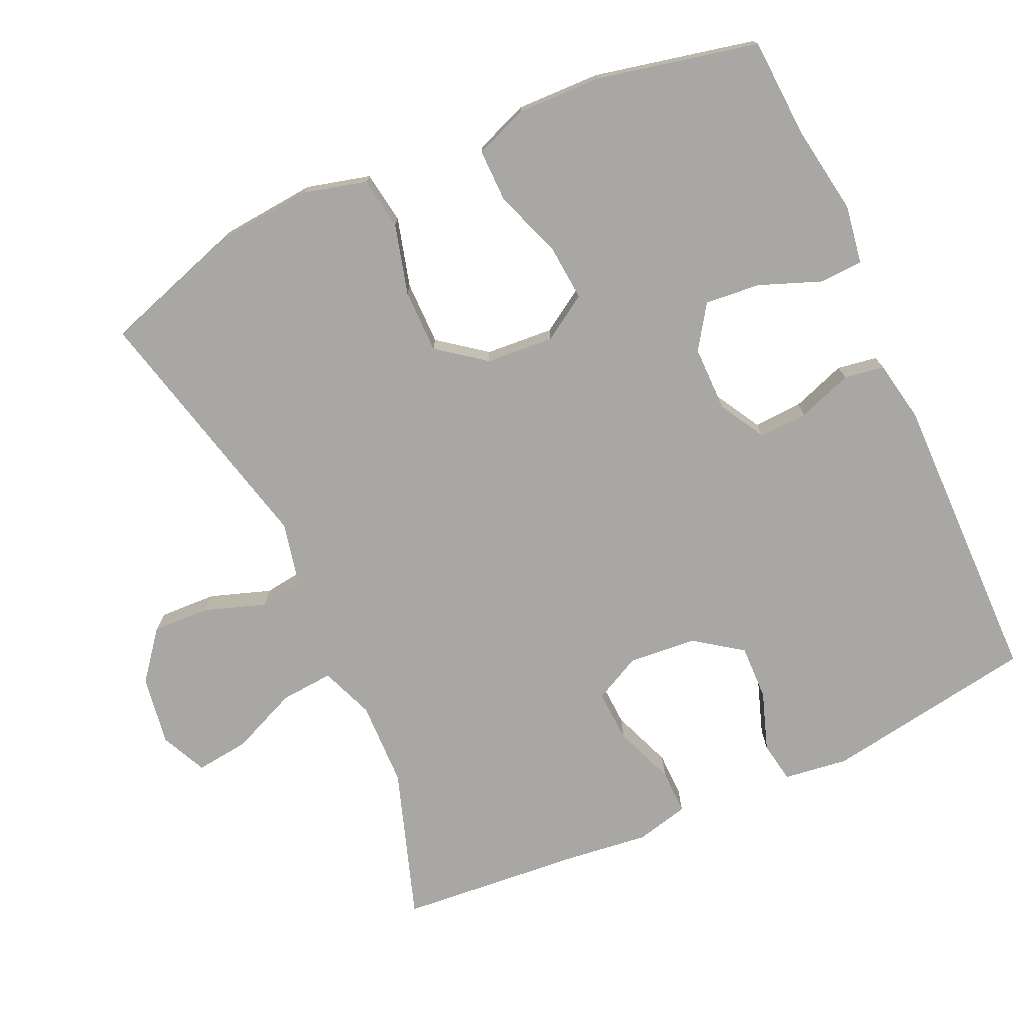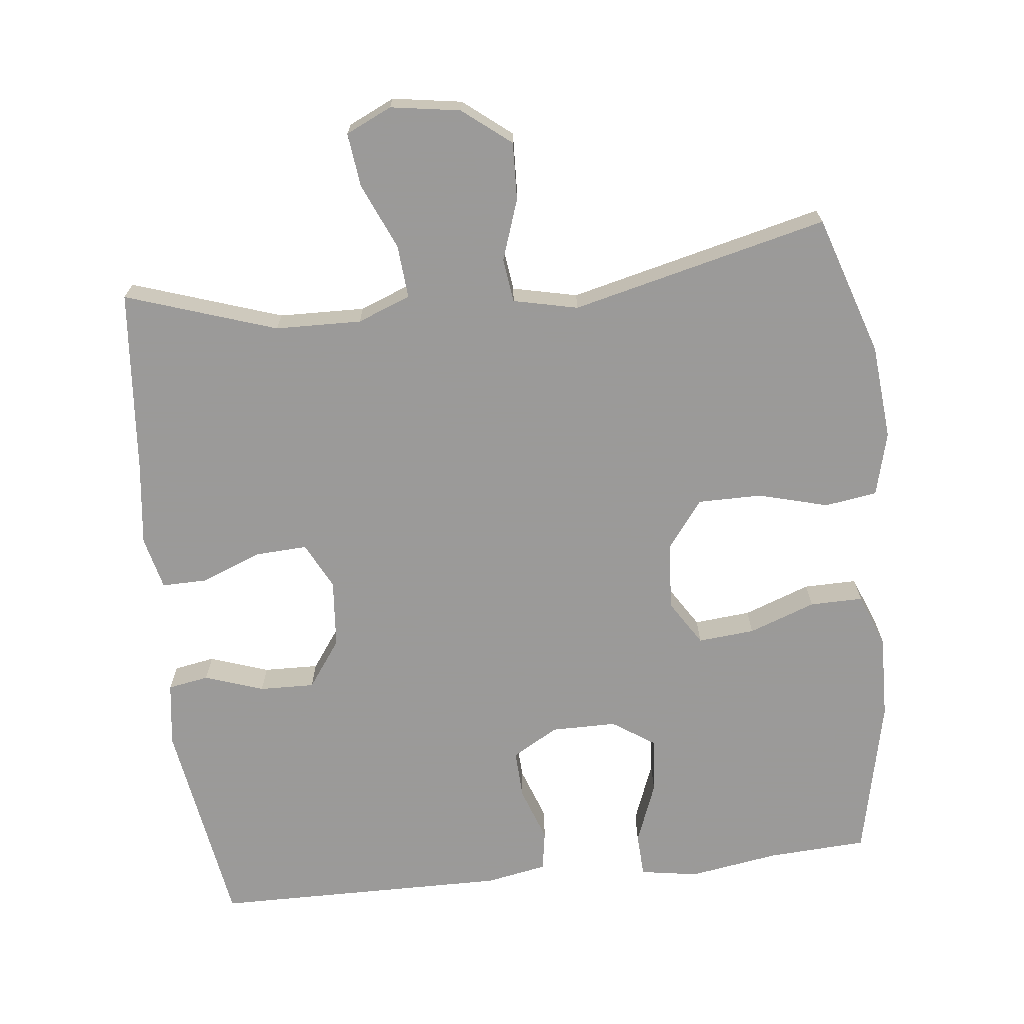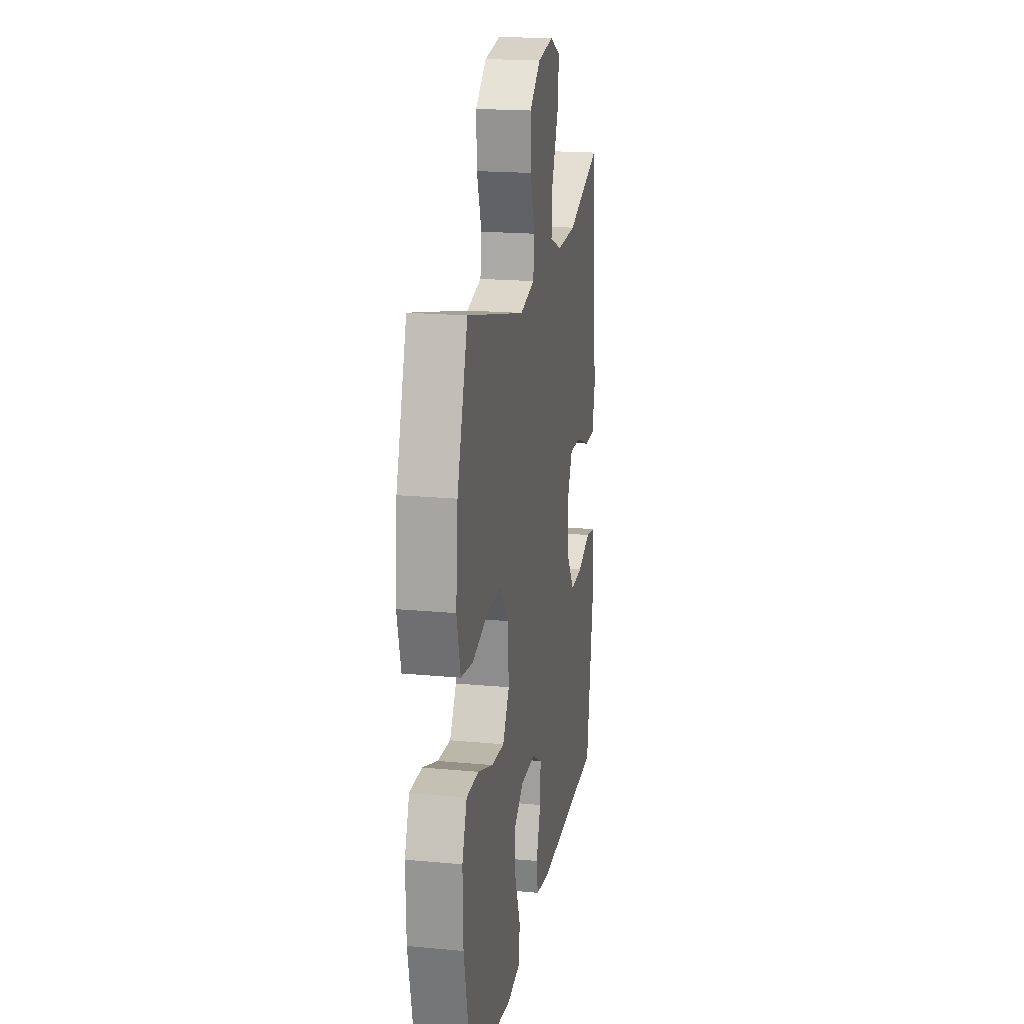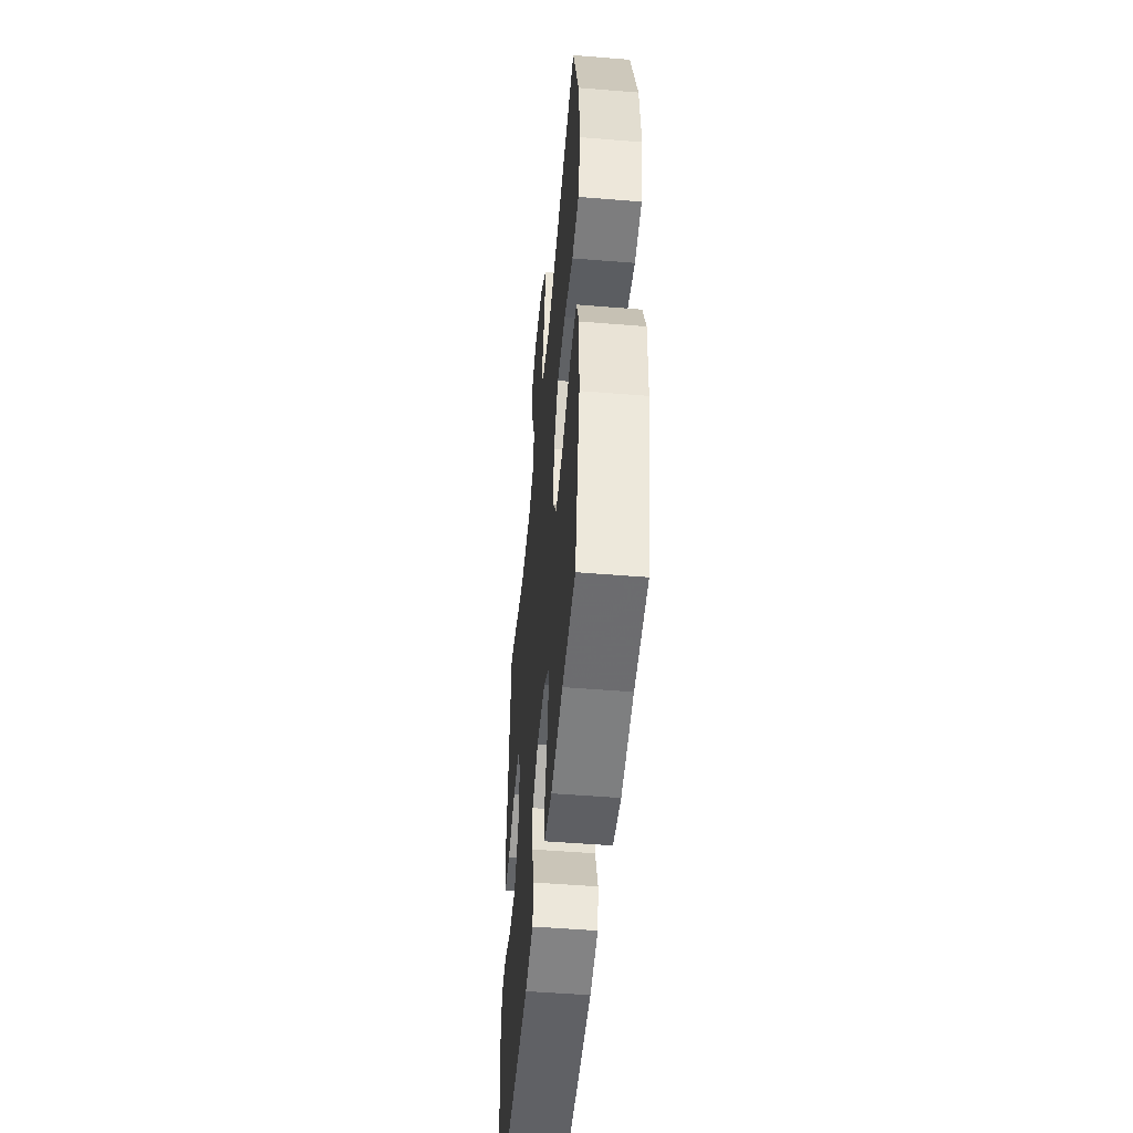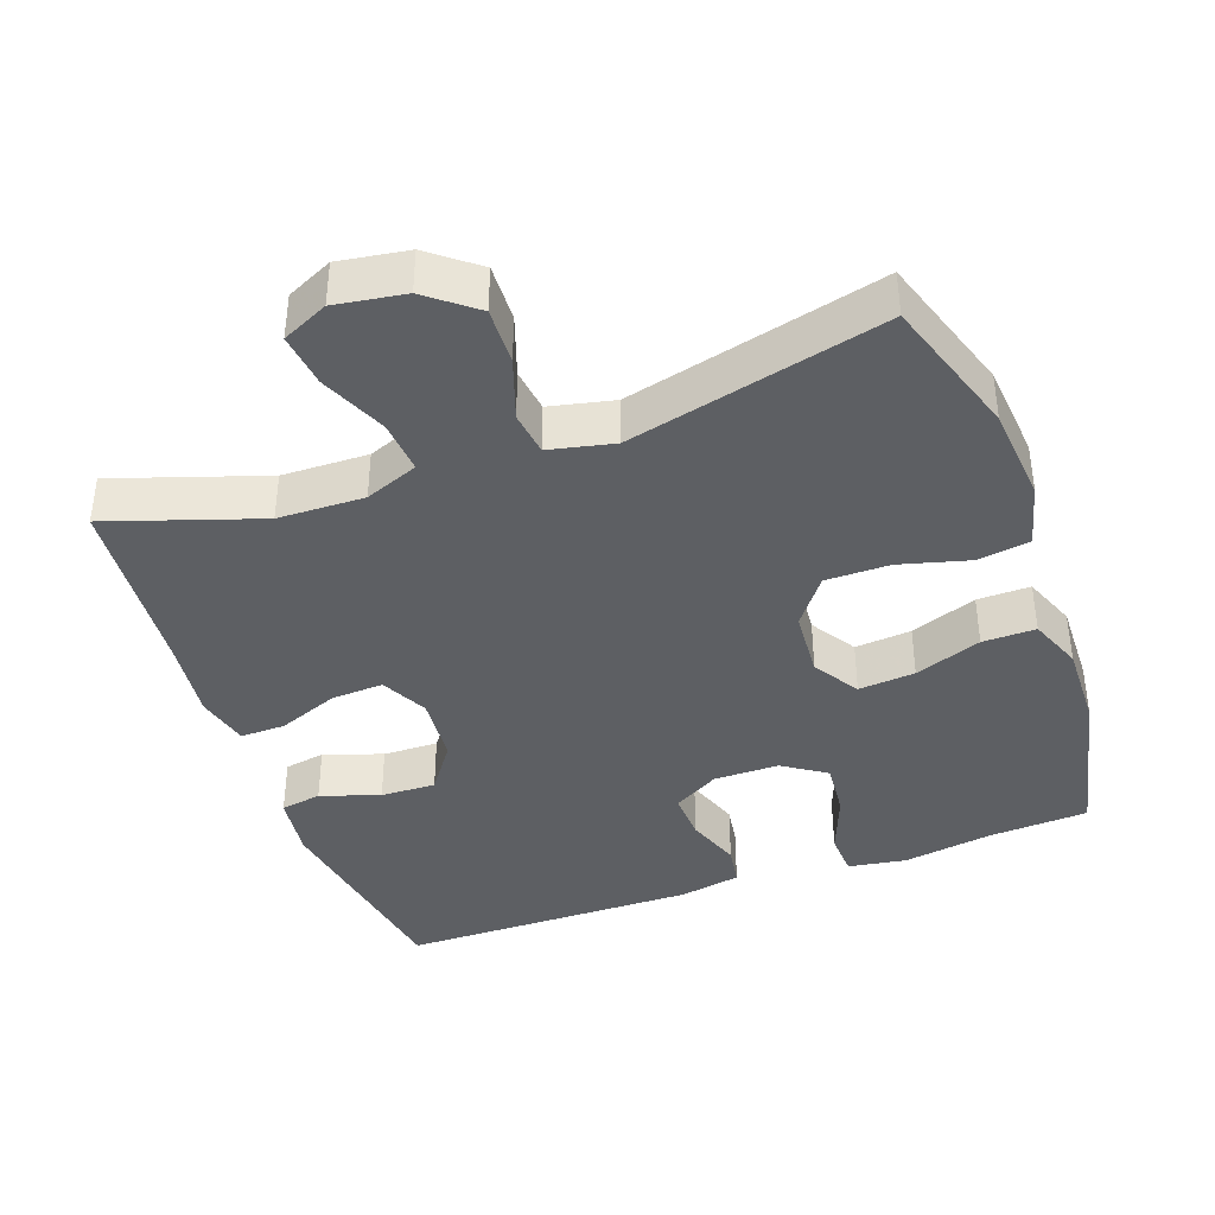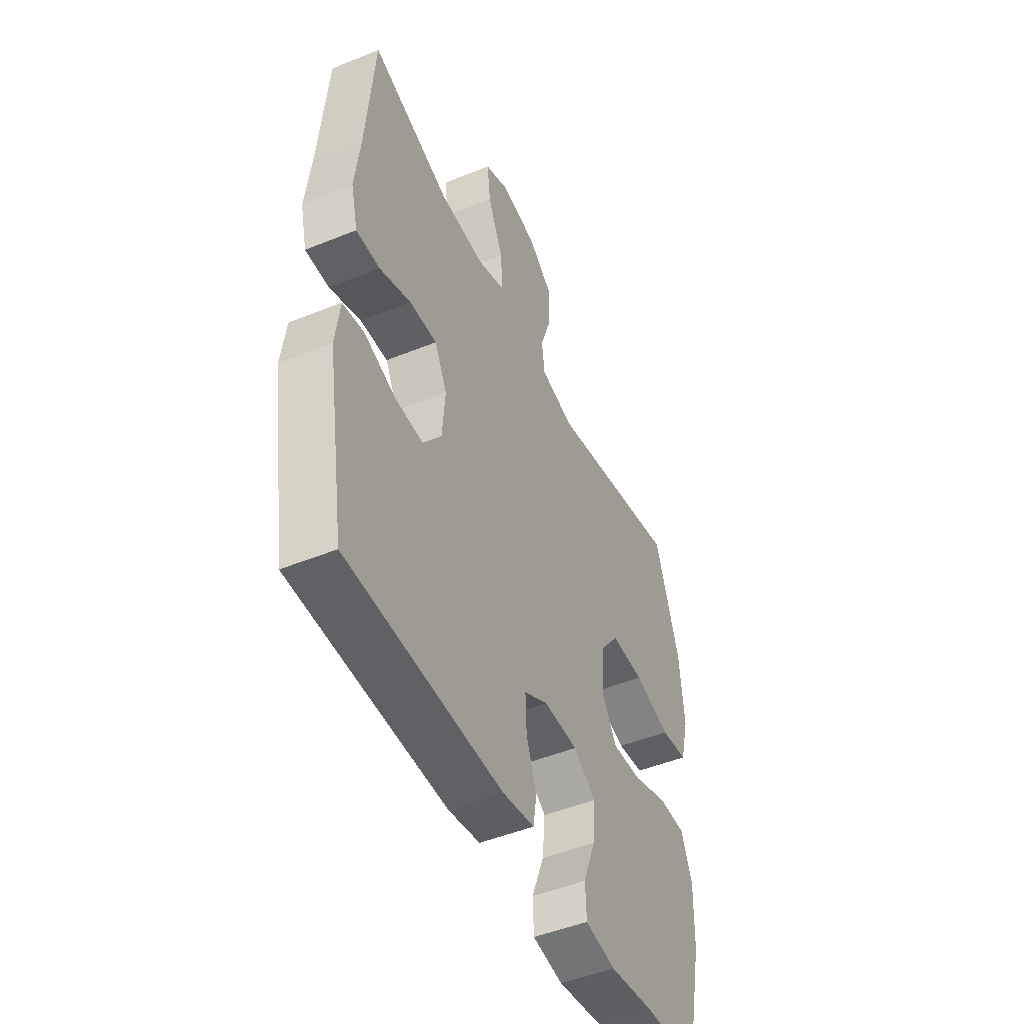
<metadata>
{"format":"obj","ext":"obj","renderer":"f3d","projection":"perspective","resolution":1024,"background":"white","views":[{"elev":-74.8,"azim":114.4,"up":"+Y"},{"elev":-69.5,"azim":6.3,"up":"+Y"},{"elev":19.1,"azim":100.0,"up":"+Z"},{"elev":-50.5,"azim":84.9,"up":"+Z"},{"elev":-39.8,"azim":19.8,"up":"+Y"},{"elev":-48.3,"azim":-65.5,"up":"+Z"}]}
</metadata>
<code>
v 0.5 0.07 -0.5
v 0.361 0.07 -0.508
v 0.236 0.07 -0.528
v 0.155 0.07 -0.515
v 0.152 0.07 -0.454
v 0.185 0.07 -0.368
v 0.192 0.07 -0.291
v 0.132 0.07 -0.251
v 0.041 0.07 -0.251
v -0.023 0.07 -0.288
v -0.02 0.07 -0.356
v 0.007 0.07 -0.432
v -0.002 0.07 -0.488
v -0.087 0.07 -0.504
v -0.5 0.07 -0.5
v -0.548 0.07 -0.205
v -0.536 0.07 -0.115
v -0.479 0.07 -0.105
v -0.397 0.07 -0.133
v -0.32 0.07 -0.135
v -0.273 0.07 -0.069
v -0.265 0.07 0.026
v -0.298 0.07 0.091
v -0.371 0.07 0.087
v -0.455 0.07 0.054
v -0.518 0.07 0.053
v -0.536 0.07 0.127
v -0.522 0.07 0.243
v -0.5 0.07 0.5
v -0.29 0.07 0.43
v -0.17 0.07 0.427
v -0.096 0.07 0.456
v -0.102 0.07 0.53
v -0.142 0.07 0.622
v -0.151 0.07 0.697
v -0.087 0.07 0.727
v 0.01 0.07 0.712
v 0.077 0.07 0.659
v 0.074 0.07 0.579
v 0.045 0.07 0.494
v 0.053 0.07 0.433
v 0.143 0.07 0.413
v 0.5 0.07 0.5
v 0.564 0.07 0.305
v 0.576 0.07 0.172
v 0.553 0.07 0.083
v 0.48 0.07 0.072
v 0.383 0.07 0.098
v 0.294 0.07 0.098
v 0.244 0.07 0.032
v 0.237 0.07 -0.063
v 0.277 0.07 -0.126
v 0.356 0.07 -0.119
v 0.449 0.07 -0.085
v 0.523 0.07 -0.084
v 0.552 0.07 -0.158
v 0.549 0.07 -0.276
v 0.5 0 -0.5
v 0.361 0 -0.508
v 0.236 0 -0.528
v 0.155 0 -0.515
v 0.152 0 -0.454
v 0.185 0 -0.368
v 0.192 0 -0.291
v 0.132 0 -0.251
v 0.041 0 -0.251
v -0.023 0 -0.288
v -0.02 0 -0.356
v 0.007 0 -0.432
v -0.002 0 -0.488
v -0.087 0 -0.504
v -0.5 0 -0.5
v -0.548 0 -0.205
v -0.536 0 -0.115
v -0.479 0 -0.105
v -0.397 0 -0.133
v -0.32 0 -0.135
v -0.273 0 -0.069
v -0.265 0 0.026
v -0.298 0 0.091
v -0.371 0 0.087
v -0.455 0 0.054
v -0.518 0 0.053
v -0.536 0 0.127
v -0.522 0 0.243
v -0.5 0 0.5
v -0.29 0 0.43
v -0.17 0 0.427
v -0.096 0 0.456
v -0.102 0 0.53
v -0.142 0 0.622
v -0.151 0 0.697
v -0.087 0 0.727
v 0.01 0 0.712
v 0.077 0 0.659
v 0.074 0 0.579
v 0.045 0 0.494
v 0.053 0 0.433
v 0.143 0 0.413
v 0.5 0 0.5
v 0.564 0 0.305
v 0.576 0 0.172
v 0.553 0 0.083
v 0.48 0 0.072
v 0.383 0 0.098
v 0.294 0 0.098
v 0.244 0 0.032
v 0.237 0 -0.063
v 0.277 0 -0.126
v 0.356 0 -0.119
v 0.449 0 -0.085
v 0.523 0 -0.084
v 0.552 0 -0.158
v 0.549 0 -0.276
f 56 57 1 2
f 53 54 55 56
f 52 53 56 2
f 51 52 2 3
f 45 46 47 48
f 45 48 49
f 42 43 44 45
f 41 42 45 49
f 37 38 39 40
f 37 40 41
f 36 37 41
f 33 34 35 36
f 32 33 36 41
f 31 32 41 49
f 28 29 30
f 24 25 26 27
f 23 24 27 28
f 16 17 18 19
f 16 19 20
f 15 16 20
f 14 15 20 21
f 11 12 13 14
f 10 11 14 21
f 3 4 5 6
f 51 3 6 7
f 50 51 7 8
f 30 31 49 50
f 23 28 30 50
f 22 23 50 8
f 9 10 21 22
f 8 9 22
f 59 58 114 113
f 113 112 111 110
f 59 113 110 109
f 60 59 109 108
f 105 104 103 102
f 106 105 102
f 102 101 100 99
f 106 102 99 98
f 97 96 95 94
f 98 97 94
f 98 94 93
f 93 92 91 90
f 98 93 90 89
f 106 98 89 88
f 87 86 85
f 84 83 82 81
f 85 84 81 80
f 76 75 74 73
f 77 76 73
f 77 73 72
f 78 77 72 71
f 71 70 69 68
f 78 71 68 67
f 63 62 61 60
f 64 63 60 108
f 65 64 108 107
f 107 106 88 87
f 107 87 85 80
f 65 107 80 79
f 79 78 67 66
f 79 66 65
f 1 58 59 2
f 2 59 60 3
f 3 60 61 4
f 4 61 62 5
f 5 62 63 6
f 6 63 64 7
f 7 64 65 8
f 8 65 66 9
f 9 66 67 10
f 10 67 68 11
f 11 68 69 12
f 12 69 70 13
f 13 70 71 14
f 14 71 72 15
f 15 72 73 16
f 16 73 74 17
f 17 74 75 18
f 18 75 76 19
f 19 76 77 20
f 20 77 78 21
f 21 78 79 22
f 22 79 80 23
f 23 80 81 24
f 24 81 82 25
f 25 82 83 26
f 26 83 84 27
f 27 84 85 28
f 28 85 86 29
f 29 86 87 30
f 30 87 88 31
f 31 88 89 32
f 32 89 90 33
f 33 90 91 34
f 34 91 92 35
f 35 92 93 36
f 36 93 94 37
f 37 94 95 38
f 38 95 96 39
f 39 96 97 40
f 40 97 98 41
f 41 98 99 42
f 42 99 100 43
f 43 100 101 44
f 44 101 102 45
f 45 102 103 46
f 46 103 104 47
f 47 104 105 48
f 48 105 106 49
f 49 106 107 50
f 50 107 108 51
f 51 108 109 52
f 52 109 110 53
f 53 110 111 54
f 54 111 112 55
f 55 112 113 56
f 56 113 114 57
f 57 114 58 1

</code>
